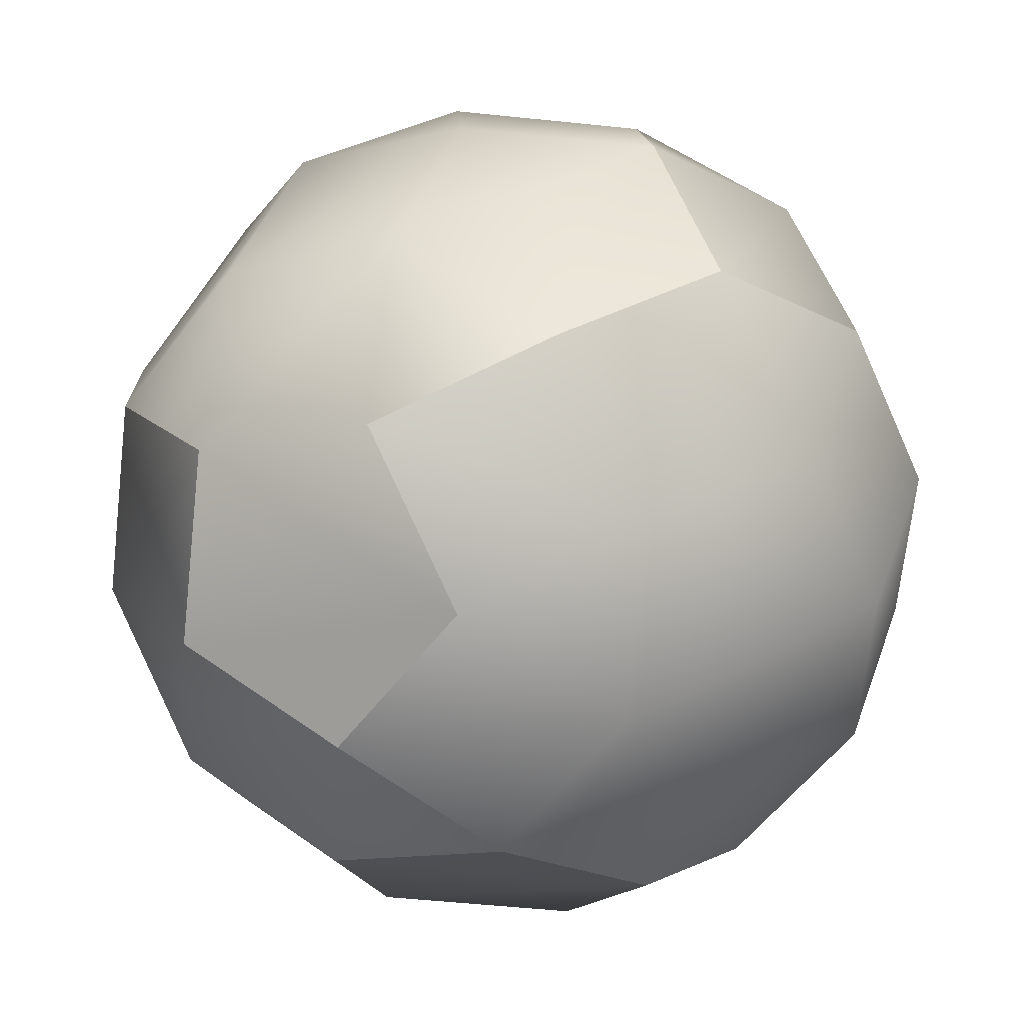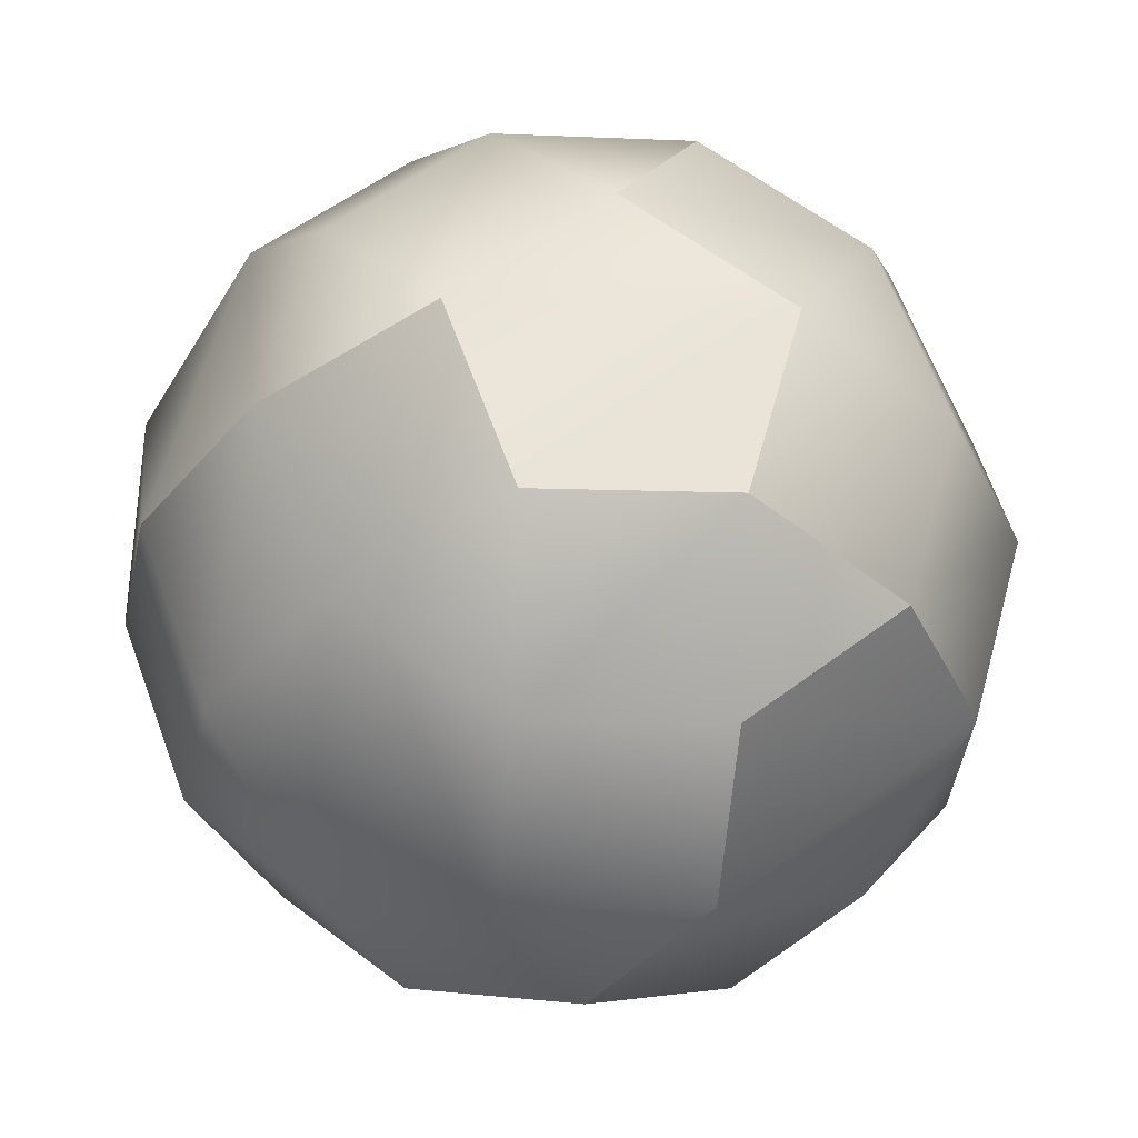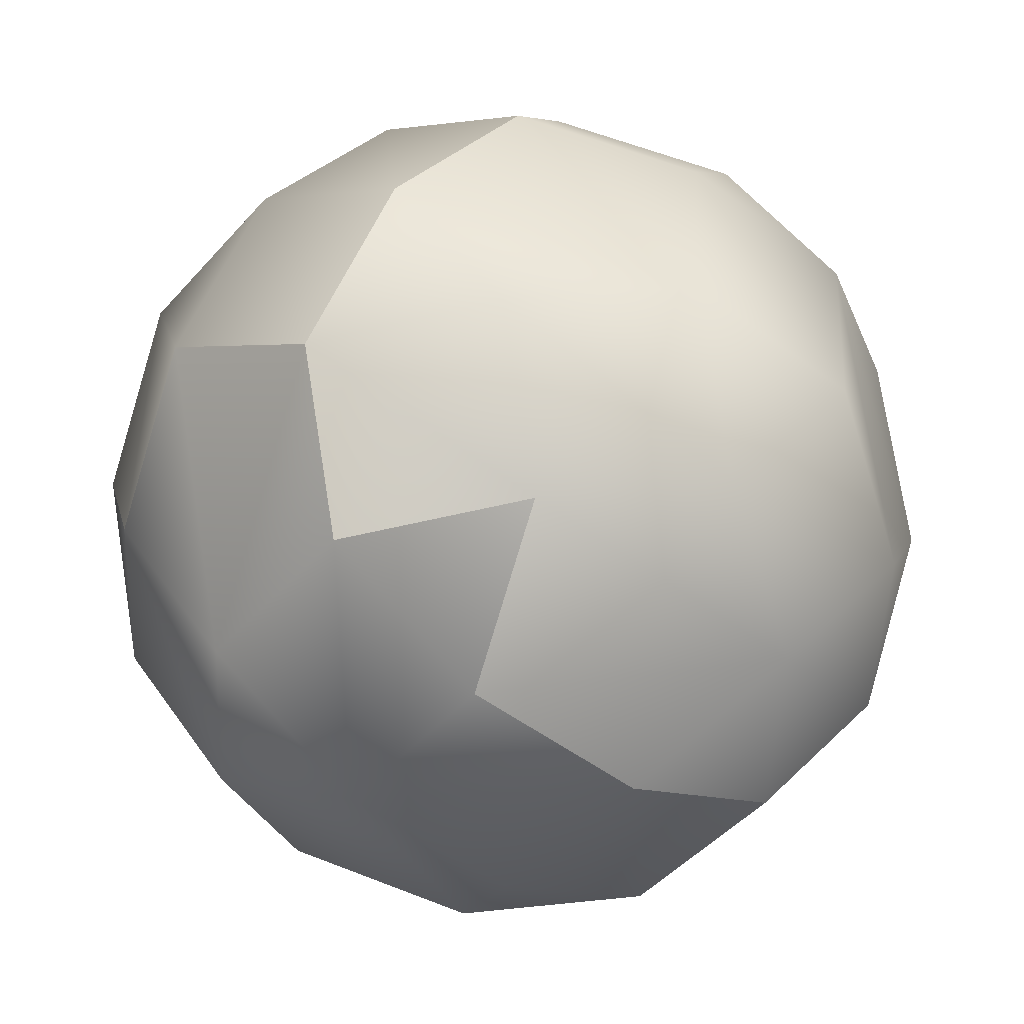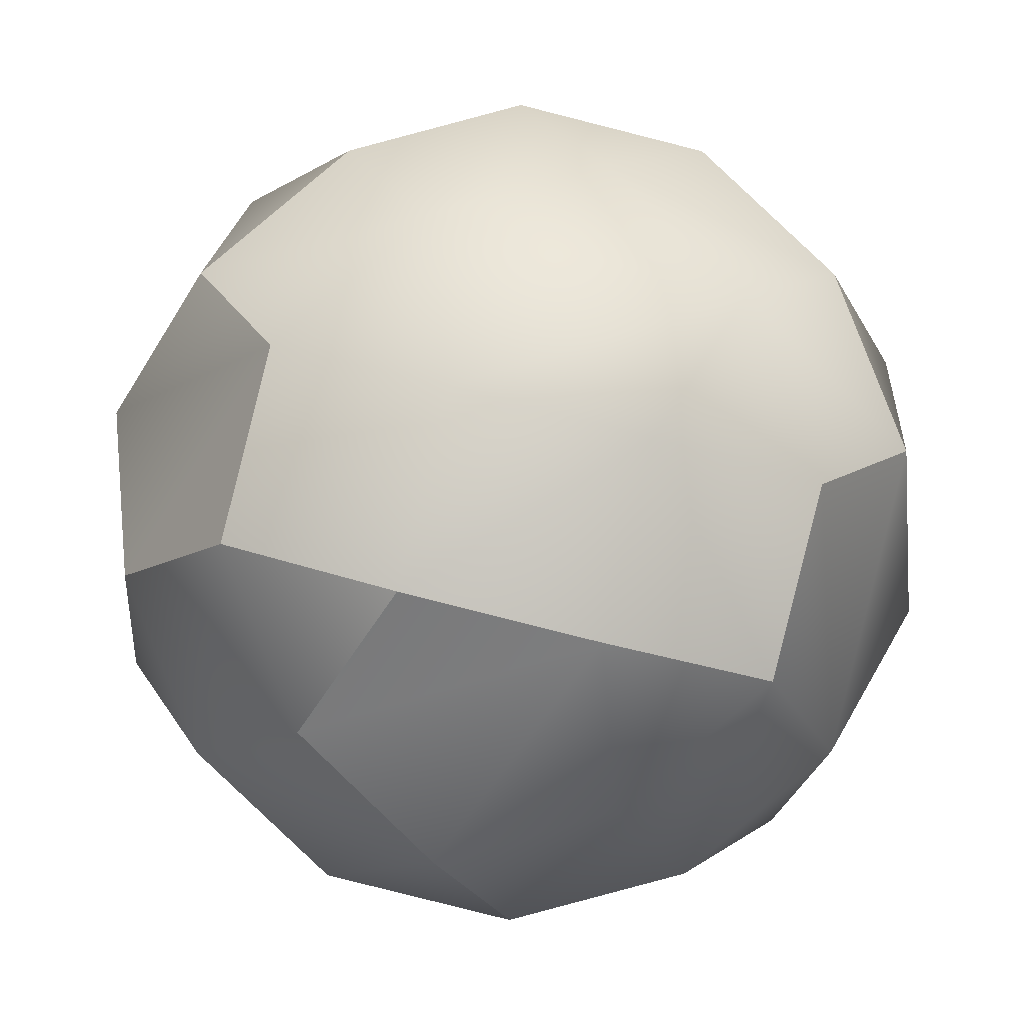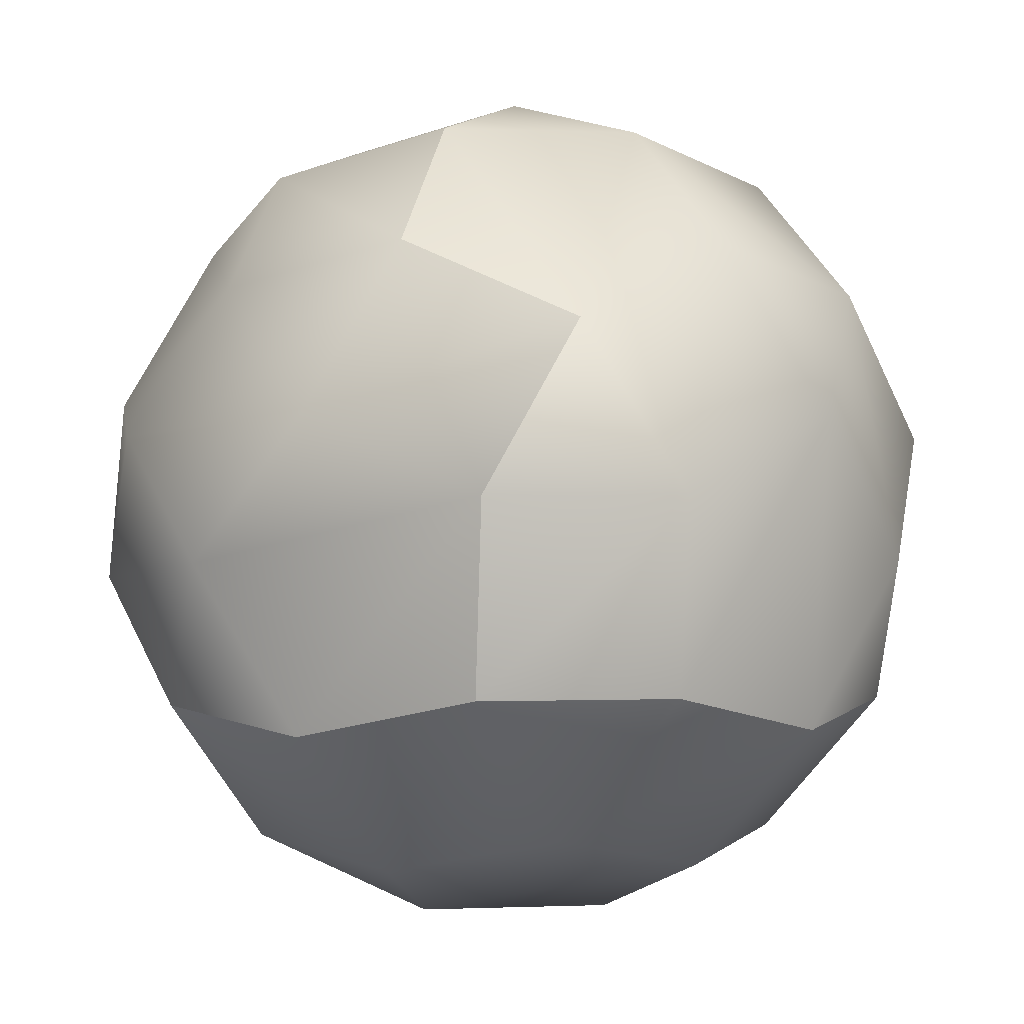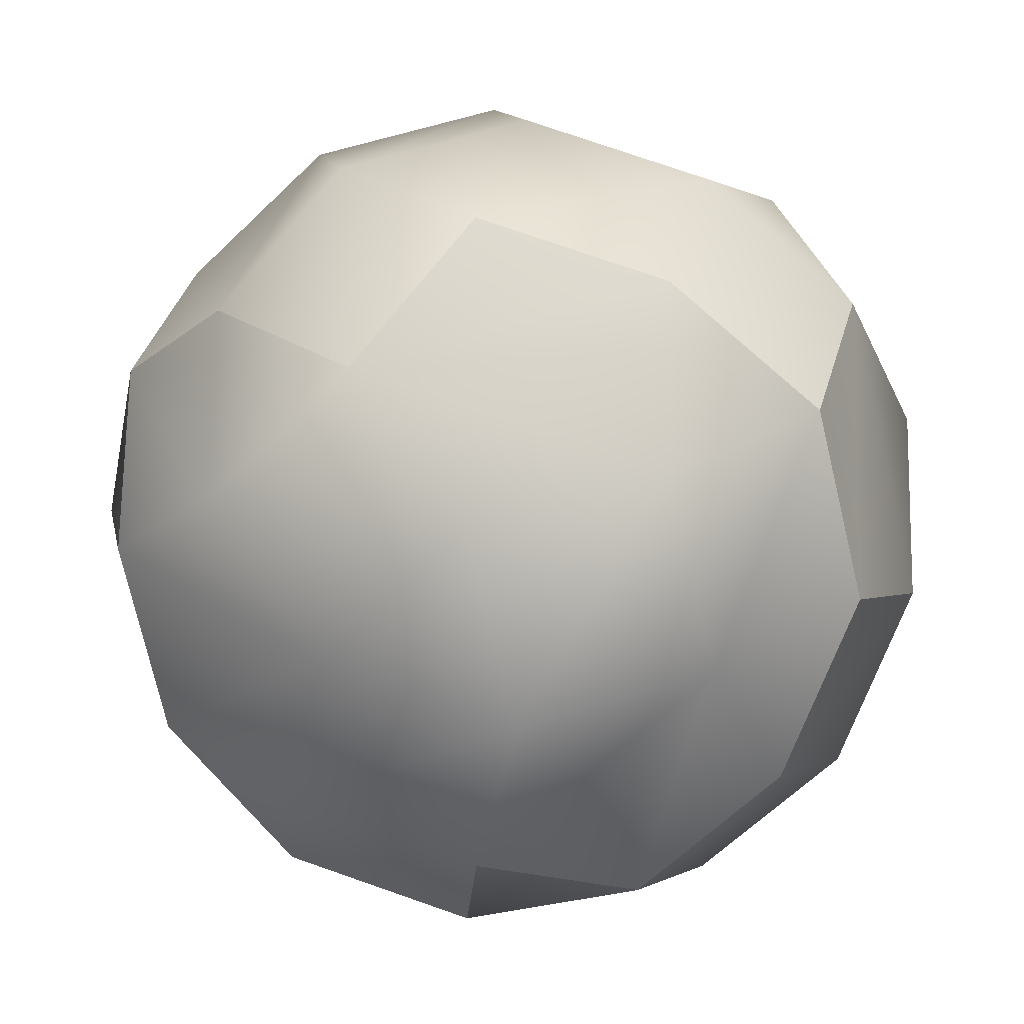
<metadata>
{"format":"obj","ext":"obj","renderer":"f3d","projection":"perspective","resolution":1024,"background":"white","views":[{"elev":-12.7,"azim":-156.1,"up":"+Z"},{"elev":42.6,"azim":141.4,"up":"+Y"},{"elev":-61.1,"azim":-72.4,"up":"+Y"},{"elev":-55.5,"azim":-127.7,"up":"+Z"},{"elev":45.3,"azim":-121.6,"up":"+Z"},{"elev":64.5,"azim":-24.0,"up":"+Z"}]}
</metadata>
<code>
g TriGyrateRhombIcosiDodecahedron
v -0.6045 0.08634 1.559
v 0.05088 0.4471 1.613
v -0.2526 1.048 1.282
v -0.9079 0.6869 1.228
v 0.4918 0.9565 1.284
v 0.55 1.42 0.6969
v -0.1945 1.511 0.6951
v -0.8139 1.437 0.2788
v -1.255 0.9274 0.6083
v -0.1739 1.665 -0.03859
v 0.5706 1.574 -0.03681
v -1.072 1.225 -0.393
v -0.4316 1.454 -0.7104
v -0.8693 0.9578 -1.064
v 0.1535 1.232 -1.124
v -0.2842 0.736 -1.477
v 0.7729 1.306 -0.7076
v 0.4603 0.6449 -1.475
v 1.08 0.7192 -1.059
v 0.6001 -0.06112 1.562
v 1.041 0.4483 1.233
v 1.417 -0.1008 0.887
v 1.439 0.5977 0.6147
v 1.619 -0.3685 0.2162
v 1.641 0.33 -0.05605
v 1.135 1.198 0.2835
v 1.571 -0.2525 -0.5232
v 1.303 -1.043 0.1311
v 1.255 -0.9274 -0.6083
v 1.337 0.9306 -0.3873
v 1.224 -0.01202 -1.143
v 0.6045 -0.08634 -1.559
v 0.976 -0.6102 1.216
v 0.2842 -0.736 1.477
v 0.214 -1.319 1.01
v 0.9058 -1.193 0.7493
v 0.4163 -1.586 0.3394
v -0.2031 -1.661 -0.07697
v 0.1945 -1.511 -0.6951
v 0.8139 -1.437 -0.2788
v 0.9079 -0.6869 -1.228
v 0.2526 -1.048 -1.282
v -0.05088 -0.4471 -1.613
v -0.4603 -0.6449 1.475
v -0.5305 -1.227 1.008
v -1.08 -0.7192 1.059
v -1.337 -0.9306 0.3873
v -0.7882 -1.439 0.3365
v -0.8216 -1.4 -0.4118
v -1.371 -0.8918 -0.361
v -0.424 -1.251 -1.03
v -0.7275 -0.6501 -1.361
v -1.313 -0.4283 -0.9477
v -0.6001 0.06112 -1.562
v -1.185 0.2829 -1.149
v -1.224 0.01202 1.143
v -1.571 0.2525 0.5232
v -1.641 -0.33 0.05605
v -1.513 0.716 -0.06359
v -1.583 0.1335 -0.5307
v -0.1739 1.665 -0.03859
v -0.8139 1.437 0.2788
v -0.4316 1.454 -0.7104
v 0.1535 1.232 -1.124
v -0.2842 0.736 -1.477
v 0.1535 1.232 -1.124
v 0.7729 1.306 -0.7076
v 1.439 0.5977 0.6147
v 1.417 -0.1008 0.887
v 1.135 1.198 0.2835
v 0.5706 1.574 -0.03681
v 0.6001 -0.06112 1.562
v 0.976 -0.6102 1.216
v 0.9058 -1.193 0.7493
v 0.976 -0.6102 1.216
v 0.4163 -1.586 0.3394
v 1.303 -1.043 0.1311
v 0.9058 -1.193 0.7493
v 1.255 -0.9274 -0.6083
v 0.9079 -0.6869 -1.228
v 0.6045 -0.08634 -1.559
v -0.2031 -1.661 -0.07697
v -0.7882 -1.439 0.3365
v -0.8216 -1.4 -0.4118
v -1.371 -0.8918 -0.361
v -0.7275 -0.6501 -1.361
v -1.313 -0.4283 -0.9477
v -0.6001 0.06112 -1.562
v -0.6045 0.08634 1.559
v -0.9079 0.6869 1.228
v -1.255 0.9274 0.6083
v -1.571 0.2525 0.5232
v -1.255 0.9274 0.6083
v -1.641 -0.33 0.05605
v -1.371 -0.8918 -0.361
v 0.05088 0.4471 1.613
v 0.4603 0.6449 -1.475
v -0.2842 0.736 -1.477
f 17 64 63
f 17 63 11
f 11 63 10
f 11 10 7
f 7 10 8
f 7 8 4
f 4 8 9
f 75 74 69
f 69 74 28
f 69 28 24
f 24 28 29
f 24 29 27
f 27 29 41
f 27 41 31
f 31 41 32
f 31 32 19
f 19 32 18
f 19 18 66
f 66 18 65
f 77 78 76
f 77 76 40
f 40 76 39
f 40 39 79
f 79 39 42
f 79 42 80
f 80 42 43
f 80 43 81
f 81 43 54
f 81 54 97
f 97 54 98
f 38 83 49
f 38 49 39
f 39 49 51
f 39 51 42
f 42 51 52
f 42 52 43
f 43 52 54
f 90 91 56
f 56 91 57
f 56 57 46
f 46 57 58
f 46 58 47
f 47 58 50
f 47 50 48
f 48 50 84
f 37 36 35
f 35 36 73
f 35 73 34
f 34 73 72
f 34 72 89
f 89 72 96
f 4 1 3
f 3 1 2
f 3 2 5
f 5 2 21
f 5 21 23
f 23 21 22
f 15 16 14
f 15 14 13
f 13 14 12
f 13 12 61
f 61 12 62
f 71 70 30
f 71 30 67
f 67 30 19
f 67 19 66
f 33 22 21
f 33 21 20
f 20 21 2
f 31 19 30
f 31 30 27
f 27 30 25
f 27 25 24
f 24 25 68
f 24 68 69
f 7 4 3
f 7 3 6
f 6 3 5
f 6 5 26
f 26 5 23
f 70 68 25
f 70 25 30
f 6 26 11
f 6 11 7
f 76 38 39
f 77 40 79
f 48 82 35
f 48 35 45
f 45 35 34
f 45 34 44
f 44 34 89
f 44 89 56
f 56 89 90
f 35 82 37
f 53 52 51
f 53 51 85
f 85 51 49
f 95 94 60
f 95 60 87
f 87 60 55
f 87 55 86
f 86 55 88
f 16 88 55
f 16 55 14
f 14 55 60
f 14 60 12
f 12 60 59
f 12 59 93
f 93 59 92
f 93 62 12
f 94 92 59
f 94 59 60
f 44 56 46
f 44 46 45
f 45 46 47
f 45 47 48

</code>
